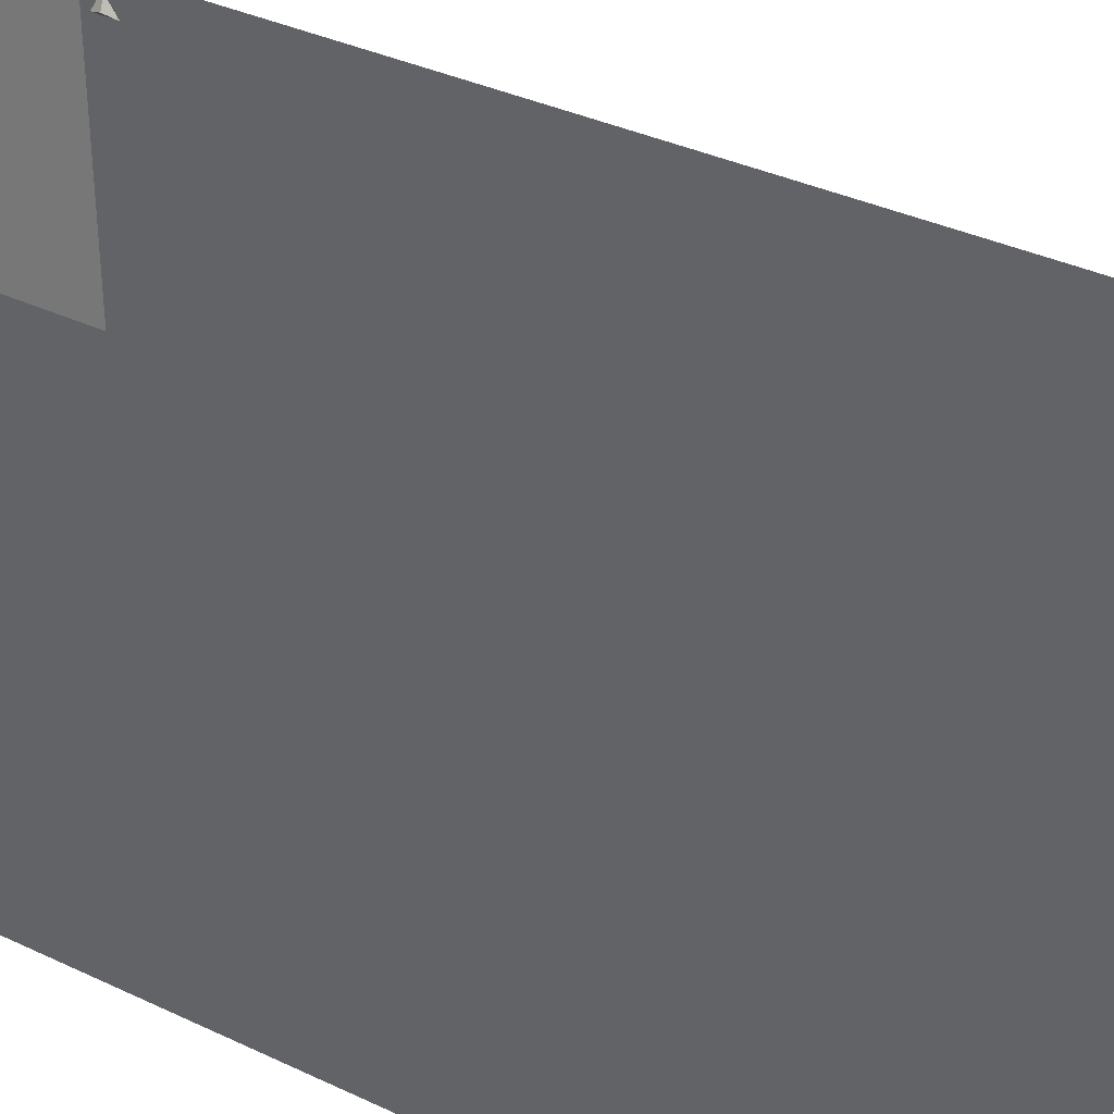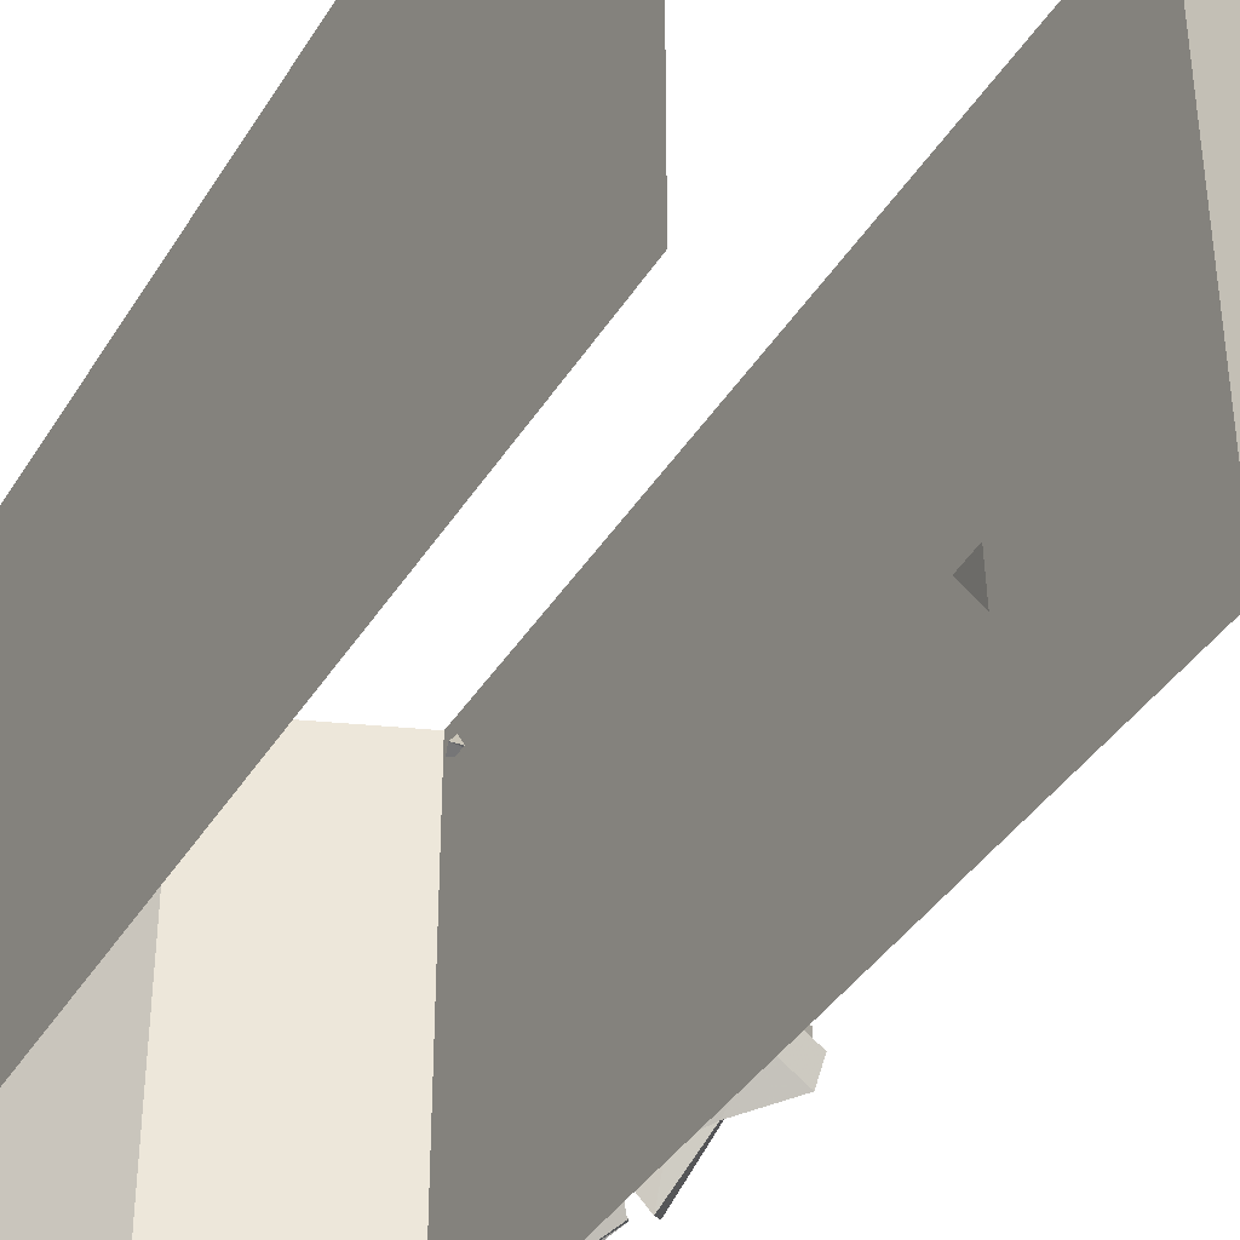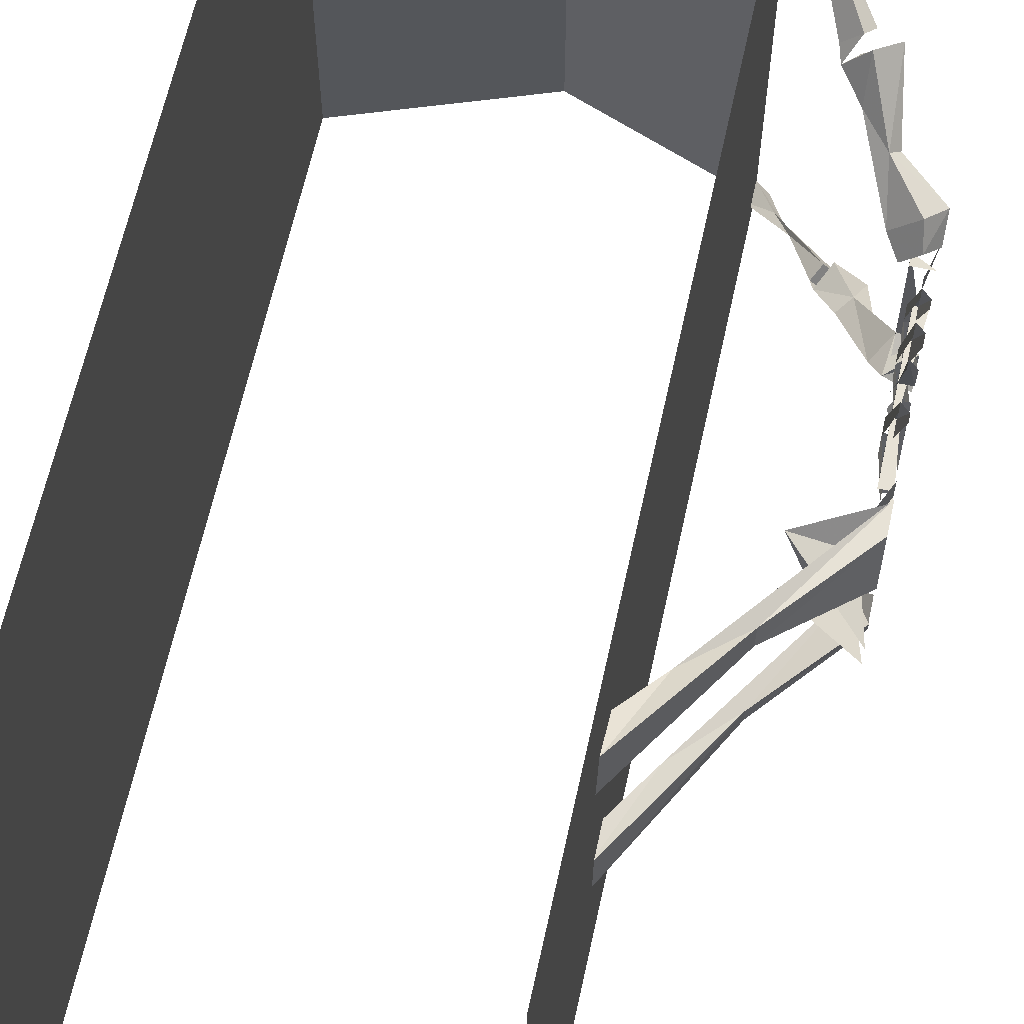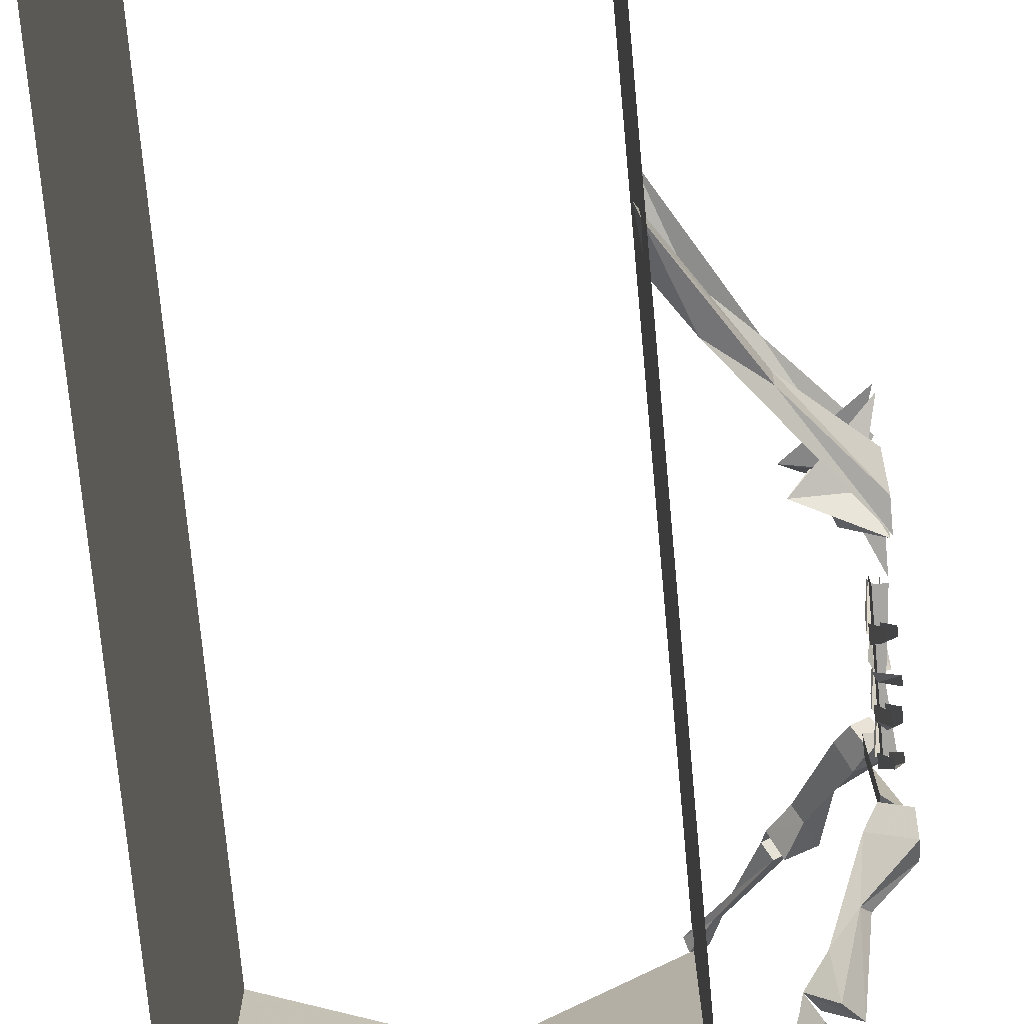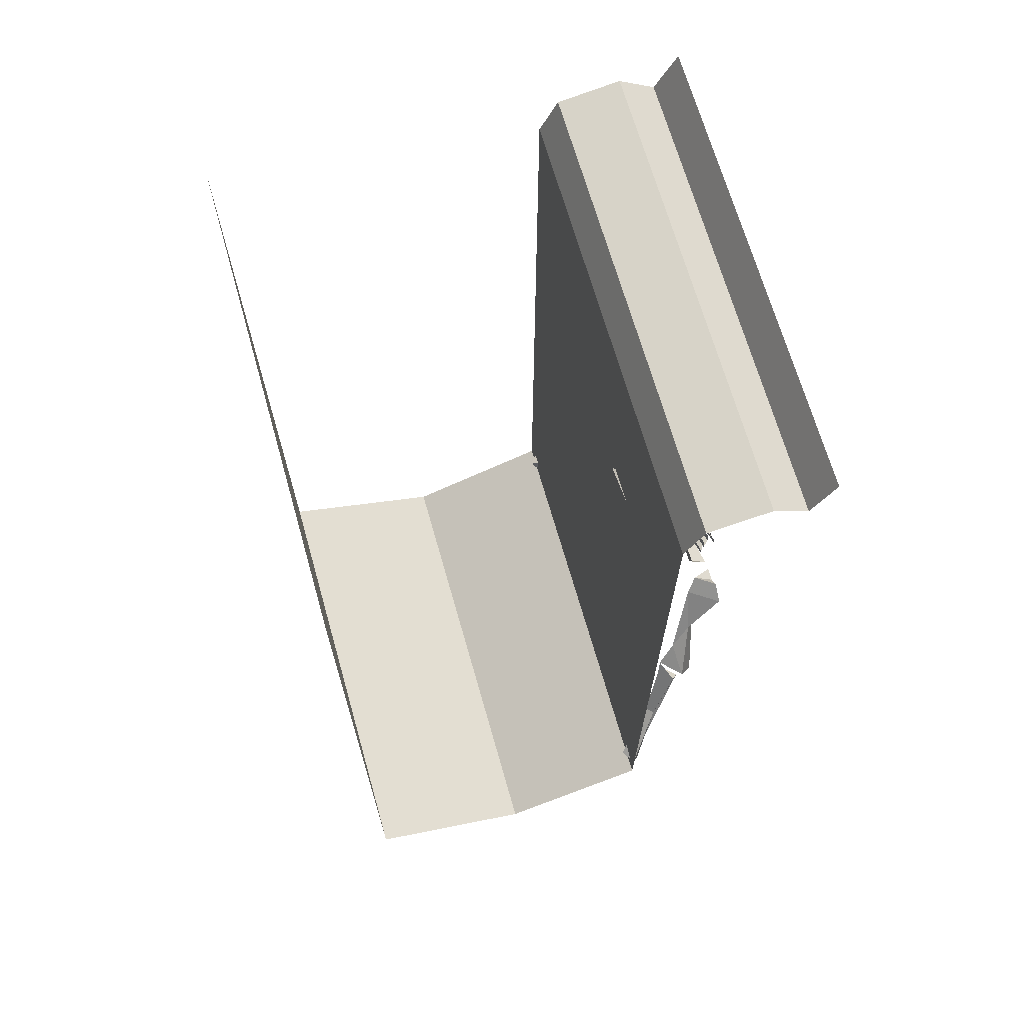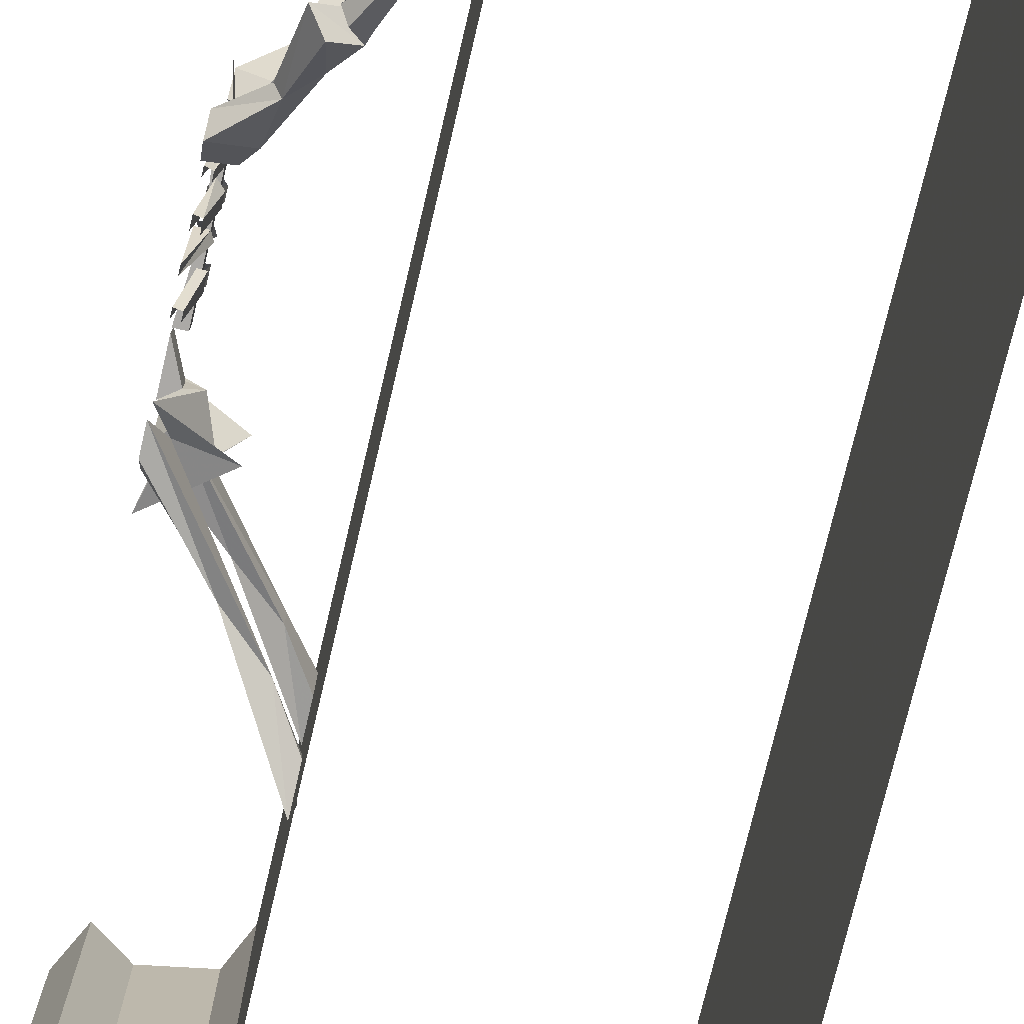
<metadata>
{"format":"obj","ext":"obj","renderer":"f3d","projection":"perspective","resolution":1024,"background":"white","views":[{"elev":35.2,"azim":122.4,"up":"+Z"},{"elev":-38.7,"azim":151.5,"up":"+Z"},{"elev":63.3,"azim":-167.7,"up":"+Z"},{"elev":-74.3,"azim":-174.7,"up":"+Z"},{"elev":68.5,"azim":164.1,"up":"+Y"},{"elev":-75.6,"azim":-13.3,"up":"+Z"}]}
</metadata>
<code>
v -0.2031 -1.5 0.5
v -0.2031 -1.5 -0.5
v -0.2031 -1.875 -0.5
v -0.2031 -1.875 0.5
v 0.1328 -2.008 -0.5
v 0.1328 -2.008 0.5
v 0.5 -1.875 -0.5
v 0.5 -1.875 0.5
v 0.5 0 -0.5
v 0.5 0 0.5
v -0.2031 -1.047 0.5
v -0.2031 -1.047 -0.5
v -0.2031 -0.7109 0.5
v -0.2031 -0.7109 -0.5
v -0.2031 -0.4297 0.5
v -0.2031 -0.4297 -0.5
v -0.2031 -0.2422 0.5
v -0.2031 -0.2422 -0.5
v -0.2031 -0.1484 0.5
v -0.2031 -0.1484 -0.5
v -0.2422 -0.0625 0.5
v -0.2422 -0.0625 -0.5
v -0.375 -0.03906 0.5
v -0.375 -0.03906 -0.5
v -0.4531 -0.09375 0.5
v -0.4531 -0.09375 -0.5
v -0.5 0 0.5
v -0.5 0 -0.5
v -0.5 -1.148 -0.007812
v -0.4766 -1.148 -0.007812
v -0.4766 -1.414 -0.007812
v -0.4766 -1.414 0.03906
v -0.4766 -1.148 0.03906
v -0.5 -1.414 0.03906
v -0.4844 -1.32 -0.007812
v -0.5 -1.297 -0.09375
v -0.5 -1.32 -0.09375
v -0.4844 -1.359 -0.007812
v -0.4844 -1.32 -0.1094
v -0.4688 -1.344 -0.007812
v -0.4844 -1.297 -0.1094
v -0.4688 -1.32 -0.007812
v -0.4844 -1.391 -0.007812
v -0.5 -1.367 -0.07812
v -0.5 -1.383 -0.07812
v -0.4844 -1.414 -0.007812
v -0.4844 -1.383 -0.1016
v -0.4688 -1.414 -0.007812
v -0.4844 -1.367 -0.1016
v -0.4688 -1.391 -0.007812
v -0.4844 -1.203 -0.007812
v -0.5 -1.18 -0.1016
v -0.5 -1.195 -0.1016
v -0.4844 -1.234 -0.007812
v -0.4844 -1.195 -0.1094
v -0.4688 -1.234 -0.007812
v -0.4844 -1.18 -0.1094
v -0.4688 -1.203 -0.007812
v -0.4766 -1.289 -0.007812
v -0.5 -1.258 -0.125
v -0.5 -1.242 -0.125
v -0.4688 -1.273 -0.007812
v -0.5 -1.289 -0.007812
v -0.5 -1.258 -0.1016
v -0.5 -1.32 0.1328
v -0.5 -1.297 0.1328
v -0.4844 -1.32 0.03906
v -0.4844 -1.359 0.03906
v -0.4844 -1.32 0.1562
v -0.4688 -1.344 0.03906
v -0.4844 -1.297 0.1562
v -0.4688 -1.32 0.03906
v -0.5 -1.383 0.1172
v -0.5 -1.367 0.1172
v -0.4844 -1.391 0.03906
v -0.4844 -1.414 0.03906
v -0.4844 -1.383 0.1406
v -0.4688 -1.414 0.03906
v -0.4844 -1.367 0.1406
v -0.4688 -1.391 0.03906
v -0.5 -1.195 0.1328
v -0.5 -1.18 0.1328
v -0.4844 -1.203 0.03906
v -0.4844 -1.234 0.03906
v -0.4844 -1.195 0.1562
v -0.4688 -1.234 0.03906
v -0.4844 -1.18 0.1562
v -0.4688 -1.203 0.03906
v -0.4844 -1.242 0.1641
v -0.4844 -1.258 0.1641
v -0.4766 -1.289 0.03906
v -0.4688 -1.273 0.03906
v -0.5 -1.258 0.1406
v -0.5 -1.289 0.03906
v -0.4609 -1.445 0.125
v -0.4609 -1.414 0.1406
v -0.5 -1.414 0.1406
v -0.4609 -1.445 -0.09375
v -0.4609 -1.414 -0.1094
v -0.5 -1.445 -0.1094
v -0.4844 -1.461 0
v -0.4844 -1.461 0.03906
v -0.5 -1.523 0.03906
v -0.5 -1.062 0.125
v -0.3672 -1 0.1094
v -0.4688 -1.008 0.07031
v -0.5 -0.8828 0.04688
v -0.4062 -0.9844 0.01562
v -0.4375 -1.07 0.01562
v -0.5 -1.062 -0.08594
v -0.3672 -1 -0.07031
v -0.4688 -1.008 -0.03906
v -0.5 -0.8828 0
v -0.5 -1.031 0.01562
v -0.2031 -0.5781 0.2422
v -0.2031 -0.5625 0.1562
v -0.3594 -0.8203 0.125
v -0.3594 -0.8281 0.1641
v -0.2656 -0.7422 0.1797
v -0.2031 -0.6562 0.2109
v -0.2031 -0.6406 0.1484
v -0.2656 -0.7344 0.1484
v -0.5 -0.9609 0.07031
v -0.5 -0.9922 0.1641
v -0.5 -1.047 0.1641
v -0.2031 -1.305 0.1406
v -0.2031 -1.32 0.2031
v -0.3594 -0.8203 -0.08594
v -0.1953 -0.5703 -0.125
v -0.2031 -0.5781 -0.2109
v -0.3594 -0.8281 -0.1328
v -0.5 -0.9922 -0.125
v -0.5 -0.9531 -0.02344
v -0.2656 -0.7344 -0.1094
v -0.2031 -0.6406 -0.1172
v -0.2031 -0.6562 -0.1797
v -0.2656 -0.75 -0.1562
v -0.5 -1.047 -0.125
v -0.2031 -1.32 -0.1875
v -0.2031 -1.305 -0.125
v -0.4688 -1.07 -0.007812
v -0.4688 -1.07 0.03906
v -0.5 -1.141 0.03906
v -0.5 -1.141 -0.007812
v -0.5 -1.047 -0.007812
v -0.5 -1.438 -0.1328
v -0.5 -1.477 -0.2031
v -0.4609 -1.477 -0.1484
v -0.4531 -1.406 -0.1562
v -0.5 -1.438 -0.1641
v -0.5 -1.406 -0.1875
v -0.5 -1.438 -0.2266
v -0.4297 -1.438 -0.1797
v -0.4141 -1.516 -0.25
v -0.4297 -1.531 -0.2344
v -0.3906 -1.586 -0.2578
v -0.4219 -1.438 0.1797
v -0.4688 -1.438 0.2266
v -0.4062 -1.516 0.25
v -0.3594 -1.562 0.2734
v -0.375 -1.586 0.2578
v -0.4453 -1.477 0.1562
v -0.5 -1.477 0.2031
v -0.4219 -1.531 0.2344
v -0.3984 -1.648 0.3203
v -0.3594 -1.609 0.3438
v -0.3203 -1.609 0.2969
v -0.3438 -1.648 0.2734
v -0.5 -1.438 0.1641
v -0.4688 -1.438 0.1328
v -0.4453 -1.406 0.1562
v -0.4766 -1.406 0.1875
v -0.3672 -1.562 -0.2734
v -0.375 -1.609 -0.3438
v -0.4062 -1.648 -0.3203
v -0.3516 -1.648 -0.2734
v -0.3281 -1.609 -0.2969
v -0.3125 -1.633 0.3125
v -0.3438 -1.633 0.3438
v -0.2656 -1.734 0.375
v -0.3281 -1.656 0.2969
v -0.3594 -1.656 0.3281
v -0.2812 -1.734 0.3906
v -0.2109 -1.836 0.4766
v -0.1875 -1.828 0.4453
v -0.2344 -1.789 0.4062
v -0.25 -1.789 0.4219
v -0.2266 -1.852 0.4609
v -0.1953 -1.852 0.4375
v -0.2734 -1.742 -0.375
v -0.3203 -1.633 -0.3125
v -0.3359 -1.656 -0.2969
v -0.2422 -1.797 -0.4062
v -0.1875 -1.836 -0.4531
v -0.2109 -1.844 -0.4844
v -0.2891 -1.742 -0.3906
v -0.3516 -1.633 -0.3438
v -0.3672 -1.656 -0.3281
v -0.2578 -1.797 -0.4297
v -0.2031 -1.867 -0.4375
v -0.2266 -1.867 -0.4688
f 1 2 3
f 1 3 4
f 4 3 5
f 4 5 6
f 6 5 7
f 6 7 8
f 26 25 27
f 26 27 28
f 8 7 9
f 8 9 10
f 2 1 11
f 2 11 12
f 120 121 126
f 120 126 127
f 135 136 139
f 135 139 140
f 12 11 13
f 12 13 14
f 14 13 15
f 14 15 16
f 16 15 17
f 16 17 18
f 18 17 19
f 18 19 20
f 20 19 21
f 20 21 22
f 24 23 25
f 24 25 26
f 22 21 23
f 22 23 24
f 29 30 31
f 31 30 32
f 32 30 33
f 32 33 34
f 38 37 39
f 38 39 40
f 40 39 41
f 40 41 42
f 46 45 47
f 46 47 48
f 48 47 49
f 48 49 50
f 54 53 55
f 54 55 56
f 56 55 57
f 56 57 58
f 59 60 61
f 59 61 62
f 63 64 60
f 63 60 59
f 65 68 69
f 69 68 70
f 69 70 71
f 71 70 72
f 73 76 77
f 77 76 78
f 77 78 79
f 79 78 80
f 81 84 85
f 85 84 86
f 85 86 87
f 87 86 88
f 89 90 91
f 89 91 92
f 95 96 97
f 96 95 98
f 96 98 99
f 99 98 100
f 101 102 103
f 104 105 106
f 106 105 107
f 104 108 105
f 108 104 109
f 108 109 110
f 108 110 111
f 111 110 112
f 111 112 113
f 104 114 109
f 109 114 110
f 115 118 119
f 115 119 120
f 115 120 121
f 115 121 116
f 116 121 122
f 116 122 117
f 117 122 106
f 117 106 123
f 118 124 125
f 118 125 119
f 119 125 106
f 119 106 122
f 119 122 121
f 119 121 120
f 124 123 106
f 124 106 125
f 128 133 112
f 128 112 134
f 128 134 129
f 129 134 135
f 129 135 130
f 130 135 136
f 130 136 137
f 130 137 131
f 131 137 138
f 131 138 132
f 132 138 112
f 132 112 133
f 134 137 135
f 135 137 136
f 112 137 134
f 137 112 138
f 141 142 143
f 141 143 144
f 141 144 145
f 142 141 109
f 146 148 149
f 146 149 150
f 150 149 151
f 150 151 152
f 152 151 153
f 152 153 154
f 152 154 147
f 147 154 155
f 148 156 153
f 148 153 149
f 149 153 151
f 157 158 159
f 157 159 160
f 157 160 161
f 157 161 162
f 157 162 163
f 157 163 158
f 158 163 159
f 159 163 164
f 159 164 165
f 159 165 166
f 159 166 160
f 160 166 167
f 160 167 161
f 161 167 168
f 161 168 165
f 161 164 162
f 162 170 157
f 157 170 171
f 157 171 158
f 158 171 172
f 158 172 163
f 163 172 169
f 169 172 170
f 170 172 171
f 167 166 165
f 167 165 168
f 153 156 173
f 153 173 154
f 154 173 174
f 154 175 155
f 156 175 176
f 156 176 177
f 156 177 173
f 173 177 174
f 174 177 175
f 175 177 176
f 178 167 179
f 178 179 180
f 178 180 181
f 178 181 179
f 179 181 182
f 179 183 180
f 180 183 184
f 180 184 185
f 180 185 186
f 180 186 181
f 181 186 187
f 181 187 182
f 183 187 184
f 184 187 188
f 184 188 189
f 184 189 185
f 185 189 186
f 186 189 187
f 187 189 188
f 190 191 192
f 190 192 193
f 190 193 194
f 190 194 195
f 190 195 196
f 190 196 197
f 190 197 191
f 191 197 192
f 192 197 198
f 192 199 193
f 193 199 200
f 193 200 194
f 194 200 195
f 195 200 201
f 195 201 199
f 195 199 196
f 196 198 197
f 199 201 200
f 197 177 191
f 35 36 37
f 35 37 38
f 43 44 45
f 43 45 46
f 51 52 53
f 51 53 54
f 65 66 67
f 65 67 68
f 73 74 75
f 73 75 76
f 81 82 83
f 81 83 84
f 90 93 94
f 90 94 91
f 100 98 95
f 146 147 148
f 147 155 148
f 148 155 156
f 161 165 164
f 162 164 163
f 162 163 169
f 162 169 170
f 154 174 175
f 155 175 156
f 179 182 183
f 182 187 183
f 192 198 199
f 196 199 198
f 115 116 117
f 115 117 118
f 117 123 124
f 117 124 118
f 128 129 130
f 128 130 131
f 128 131 132
f 128 132 133

</code>
